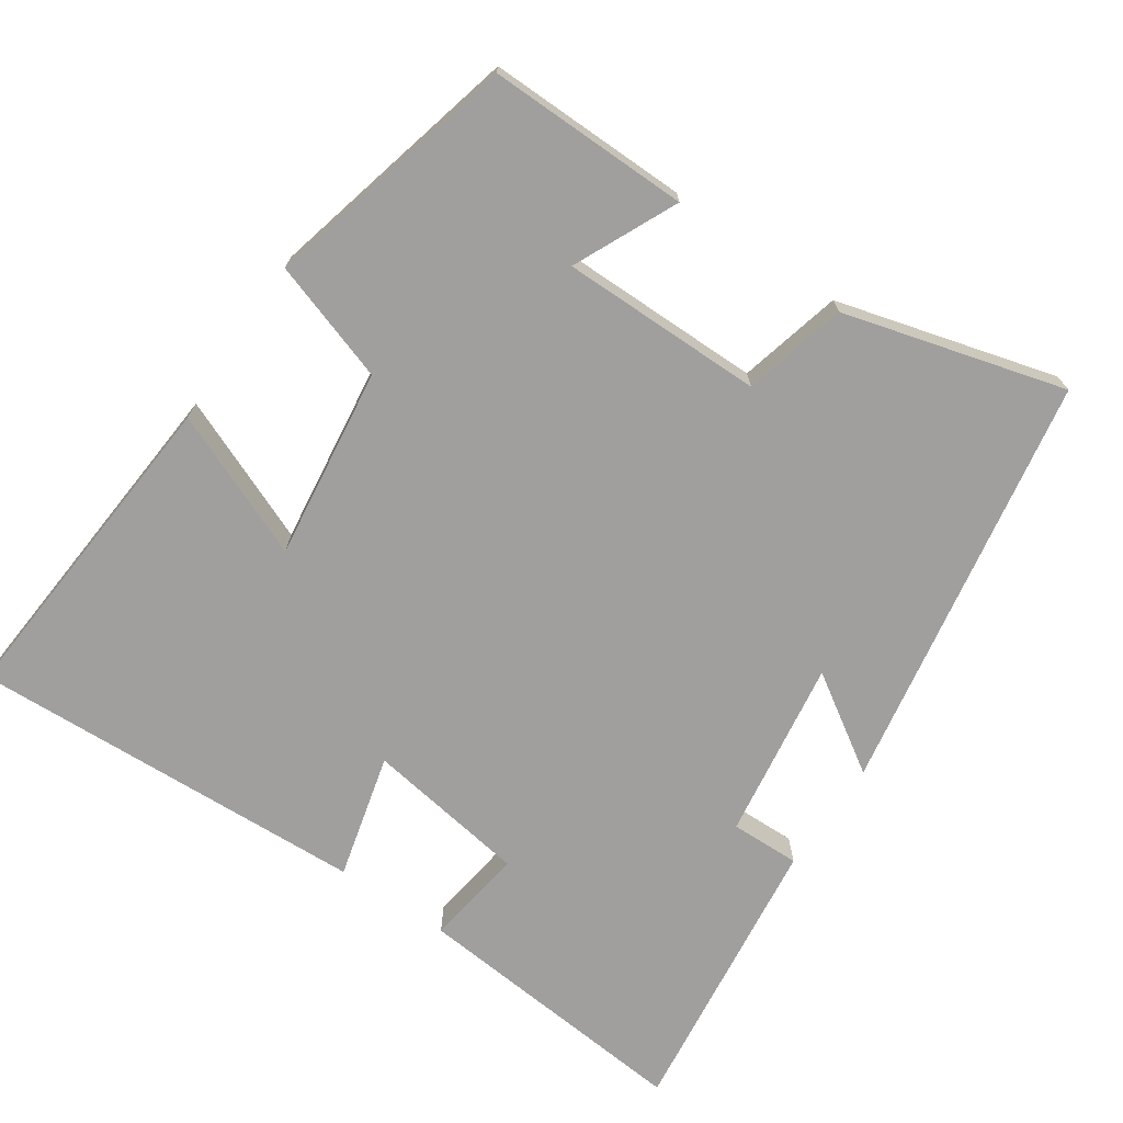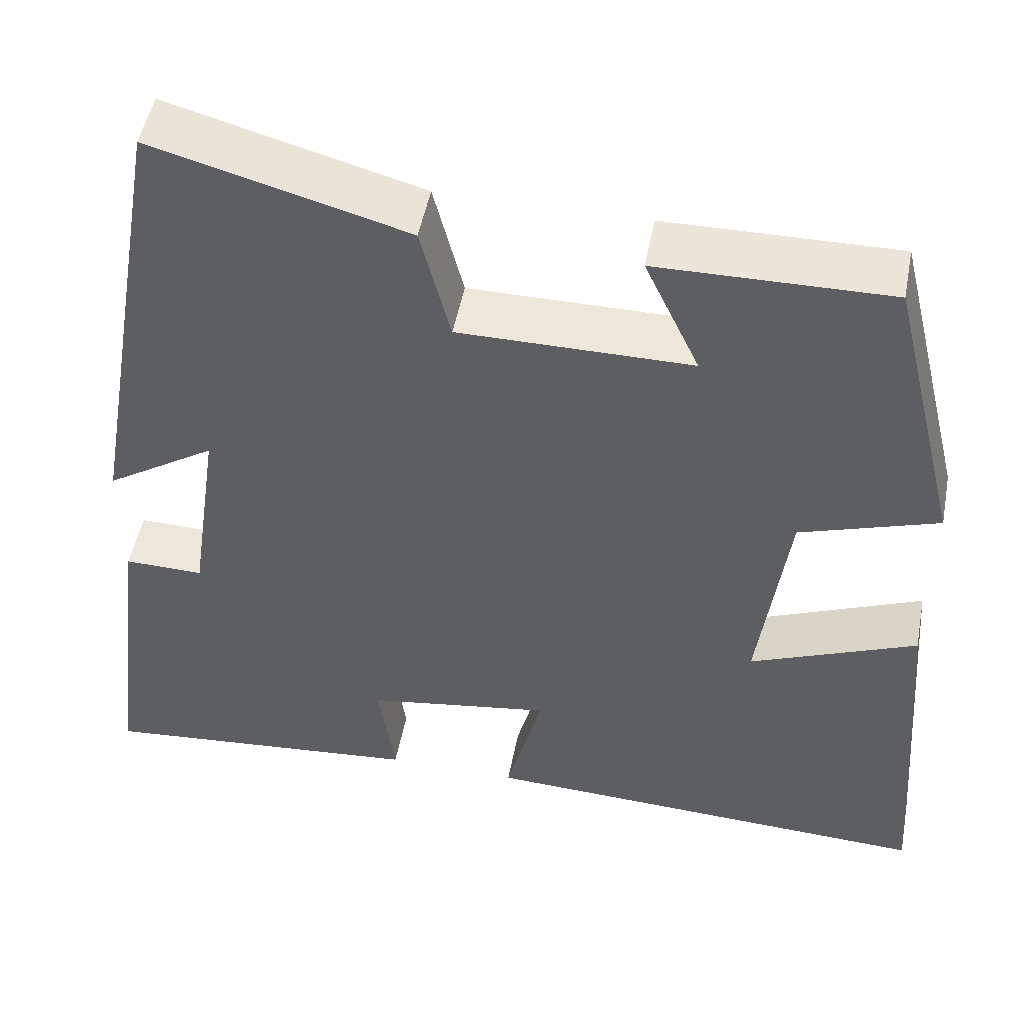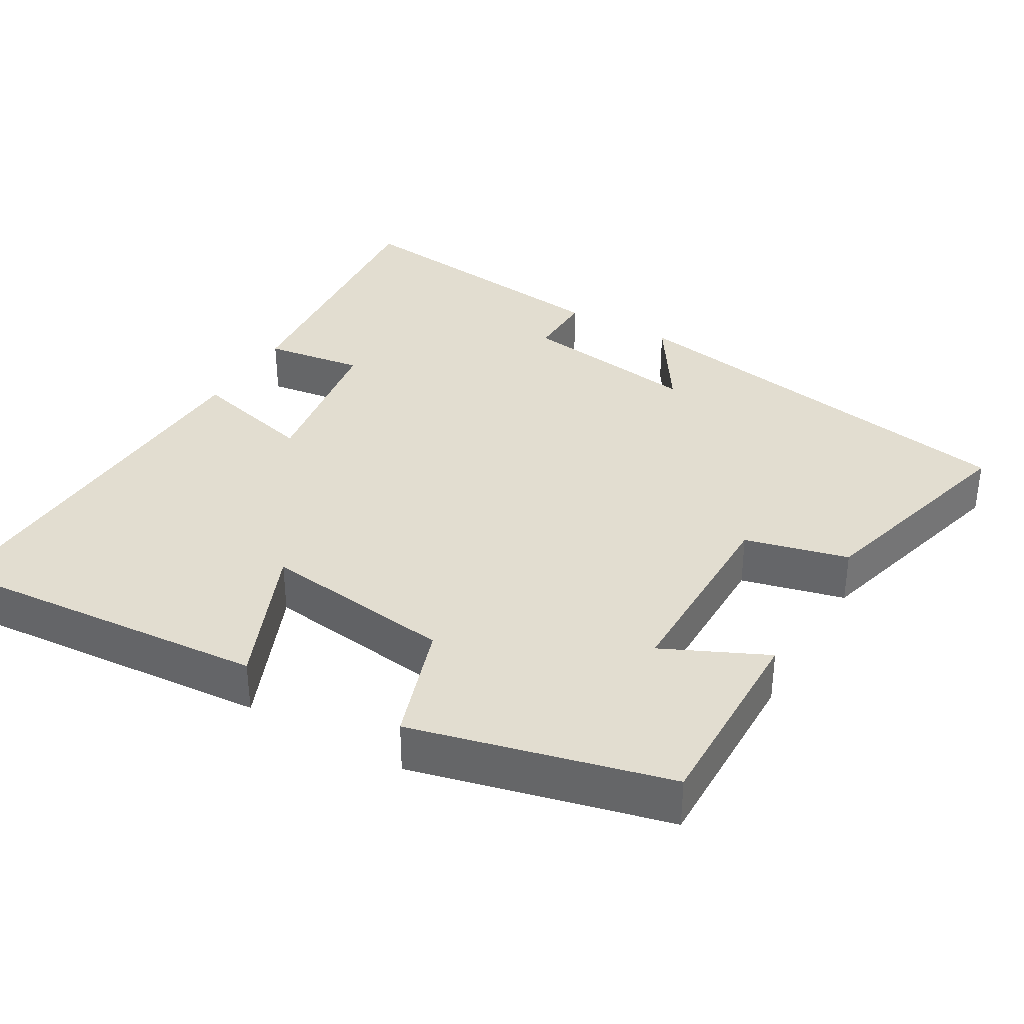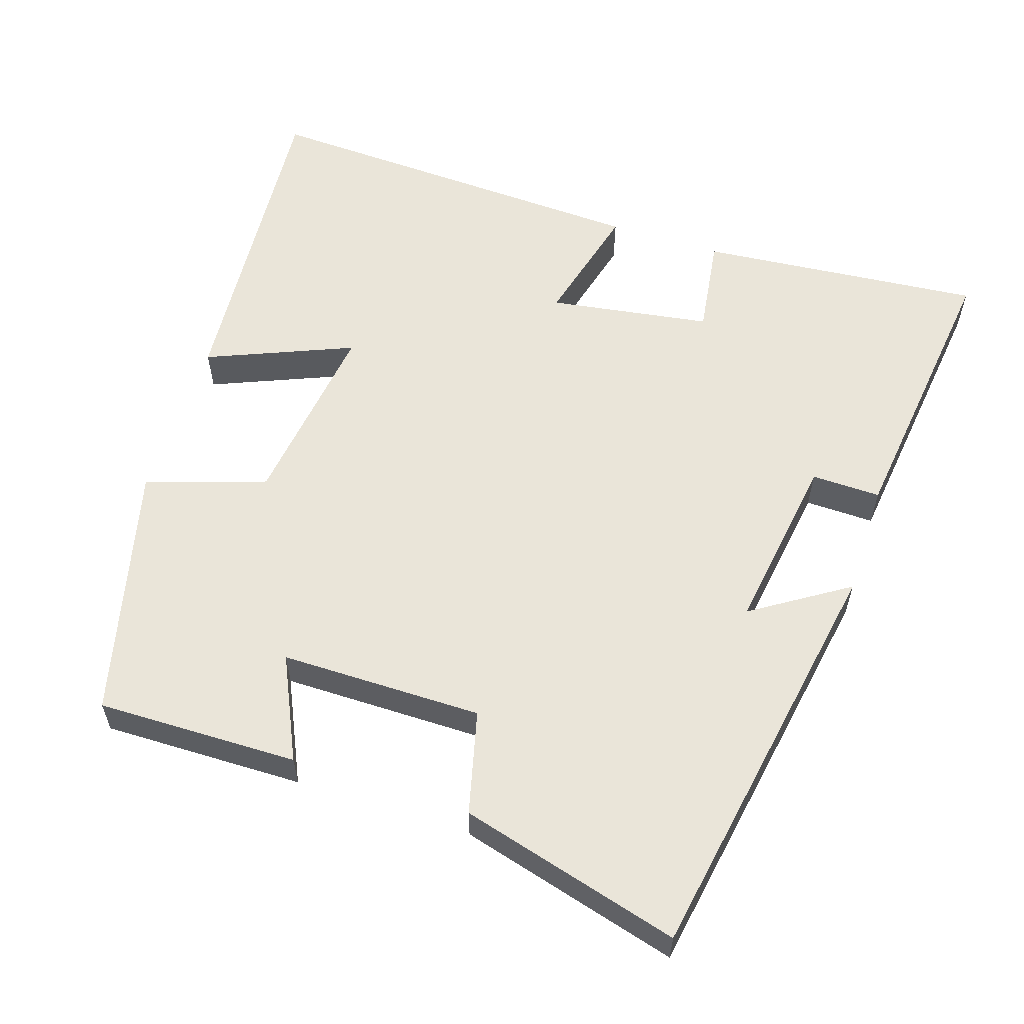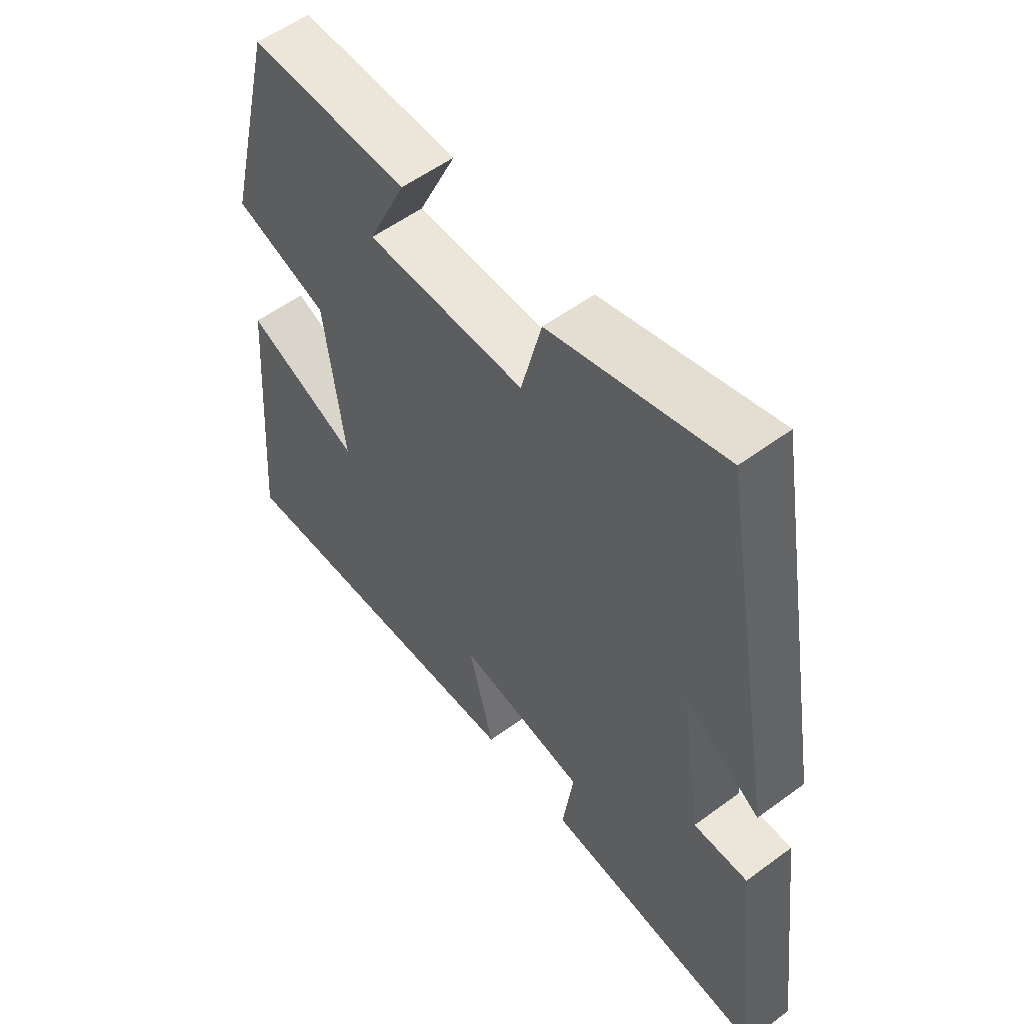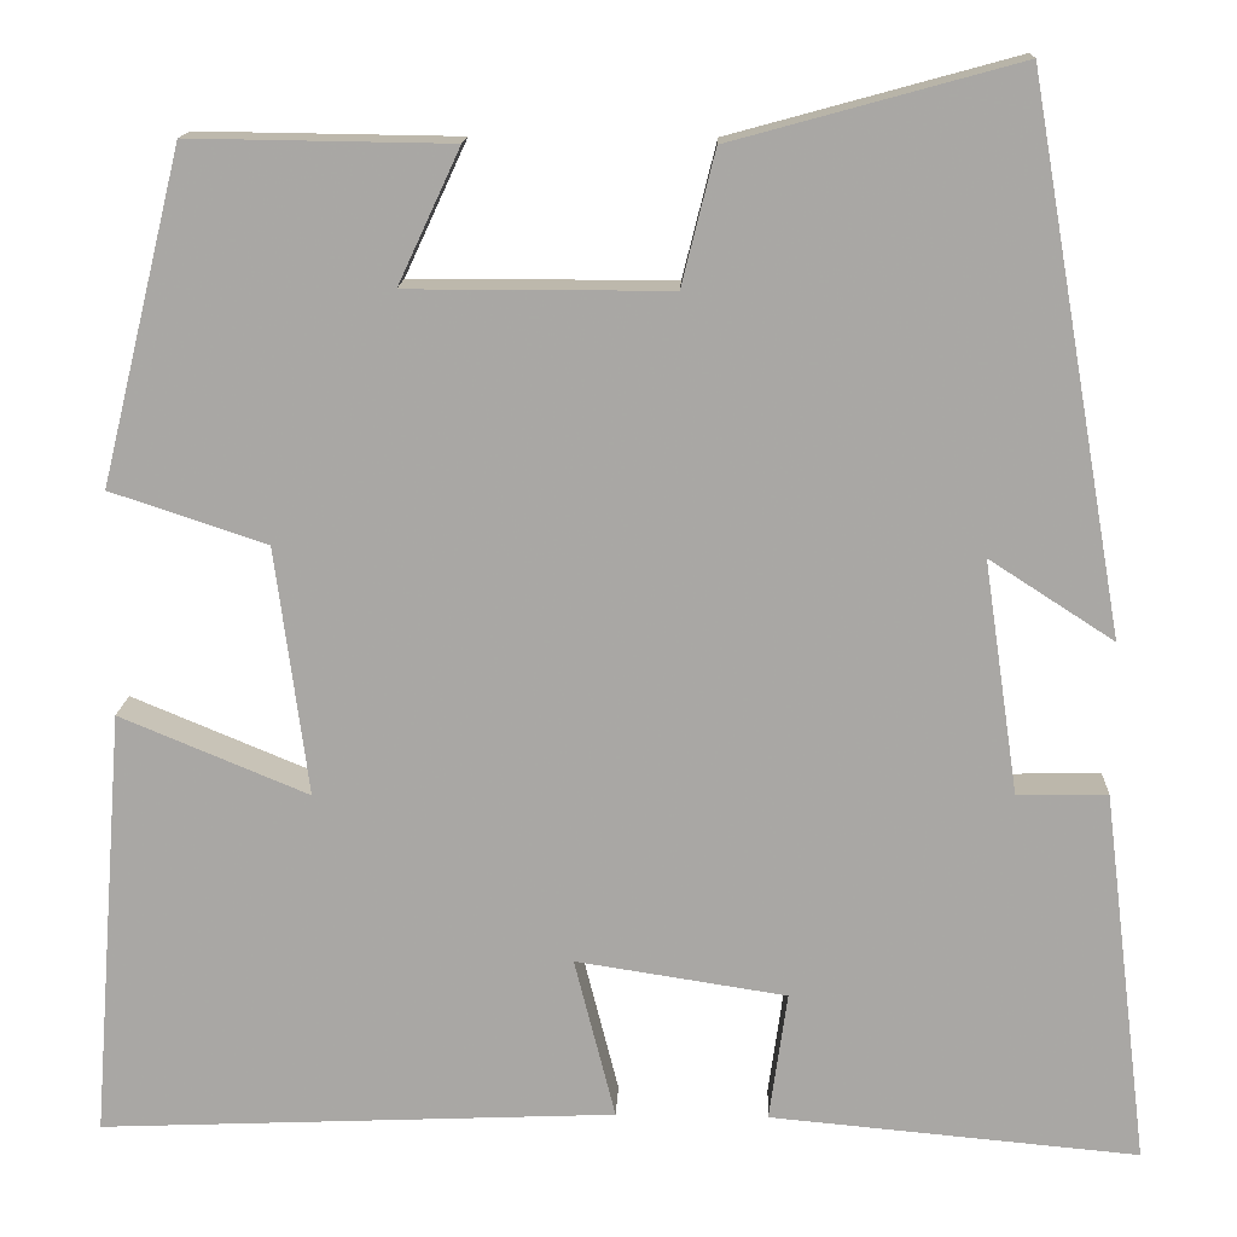
<metadata>
{"format":"obj","ext":"obj","renderer":"f3d","projection":"perspective","resolution":1024,"background":"white","views":[{"elev":-71.4,"azim":-34.2,"up":"+Y"},{"elev":50.0,"azim":-169.2,"up":"+Z"},{"elev":35.3,"azim":-59.9,"up":"+Y"},{"elev":58.1,"azim":18.0,"up":"+Y"},{"elev":55.3,"azim":52.1,"up":"+Z"},{"elev":14.8,"azim":2.4,"up":"+Z"}]}
</metadata>
<code>
v -0.535 0.07 -0.524
v -0.5 0.07 -0.074
v -0.303 0.07 -0.156
v -0.337 0.07 0.104
v -0.5 0.07 0.158
v -0.415 0.07 0.504
v -0.142 0.07 0.5
v -0.207 0.07 0.36
v 0.067 0.07 0.36
v 0.102 0.07 0.5
v 0.401 0.07 0.582
v 0.5 0.07 0.014
v 0.37 0.07 0.098
v 0.406 0.07 -0.146
v 0.5 0.07 -0.144
v 0.548 0.07 -0.535
v 0.163 0.07 -0.5
v 0.182 0.07 -0.365
v -0.038 0.07 -0.331
v 0.005 0.07 -0.5
v -0.535 0 -0.524
v -0.5 0 -0.074
v -0.303 0 -0.156
v -0.337 0 0.104
v -0.5 0 0.158
v -0.415 0 0.504
v -0.142 0 0.5
v -0.207 0 0.36
v 0.067 0 0.36
v 0.102 0 0.5
v 0.401 0 0.582
v 0.5 0 0.014
v 0.37 0 0.098
v 0.406 0 -0.146
v 0.5 0 -0.144
v 0.548 0 -0.535
v 0.163 0 -0.5
v 0.182 0 -0.365
v -0.038 0 -0.331
v 0.005 0 -0.5
f 1 2 3
f 20 1 3
f 19 20 3
f 18 19 3 4
f 16 17 18
f 15 16 18
f 14 15 18
f 13 14 18 4
f 11 12 13
f 10 11 13
f 9 10 13
f 13 4 5
f 9 13 5
f 8 9 5
f 5 6 7 8
f 23 22 21
f 23 21 40
f 23 40 39
f 24 23 39 38
f 38 37 36
f 38 36 35
f 38 35 34
f 24 38 34 33
f 33 32 31
f 33 31 30
f 33 30 29
f 25 24 33
f 25 33 29
f 25 29 28
f 28 27 26 25
f 1 21 22 2
f 2 22 23 3
f 3 23 24 4
f 4 24 25 5
f 5 25 26 6
f 6 26 27 7
f 7 27 28 8
f 8 28 29 9
f 9 29 30 10
f 10 30 31 11
f 11 31 32 12
f 12 32 33 13
f 13 33 34 14
f 14 34 35 15
f 15 35 36 16
f 16 36 37 17
f 17 37 38 18
f 18 38 39 19
f 19 39 40 20
f 20 40 21 1

</code>
